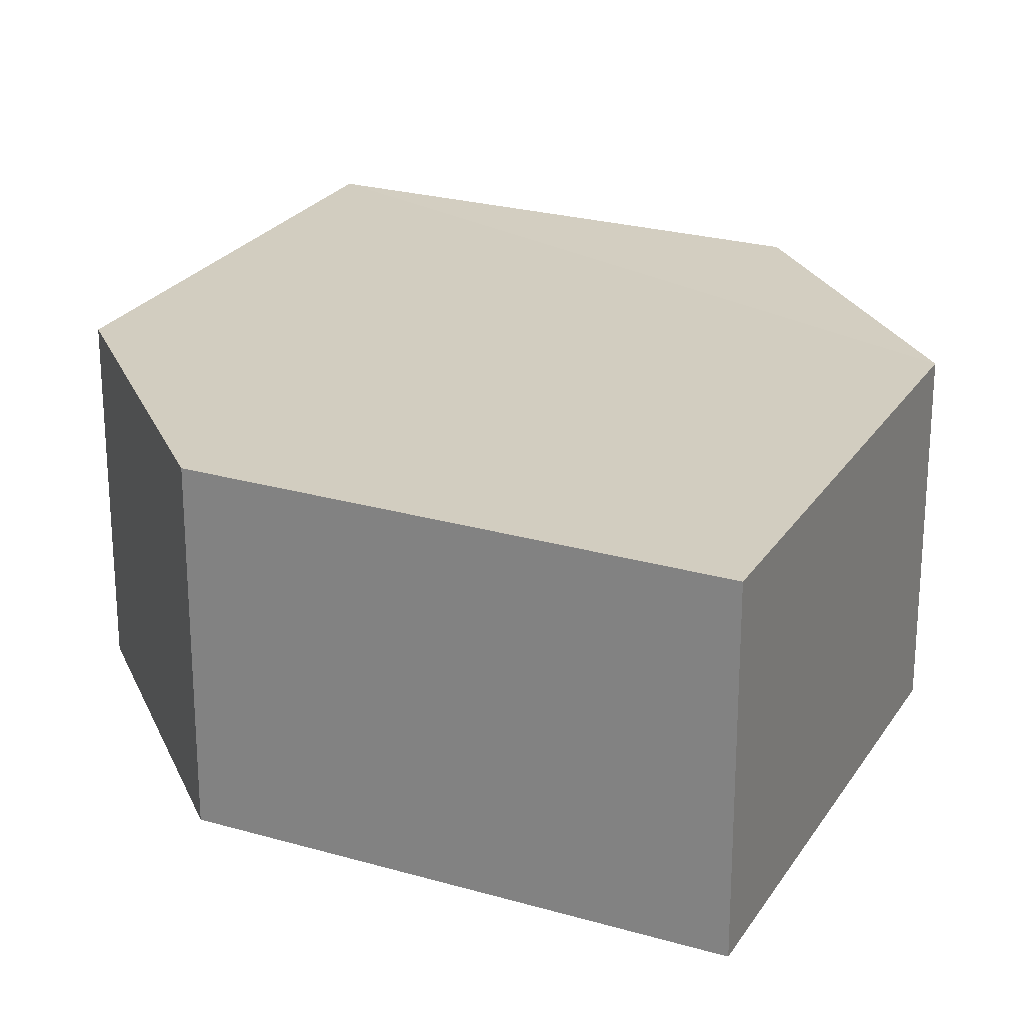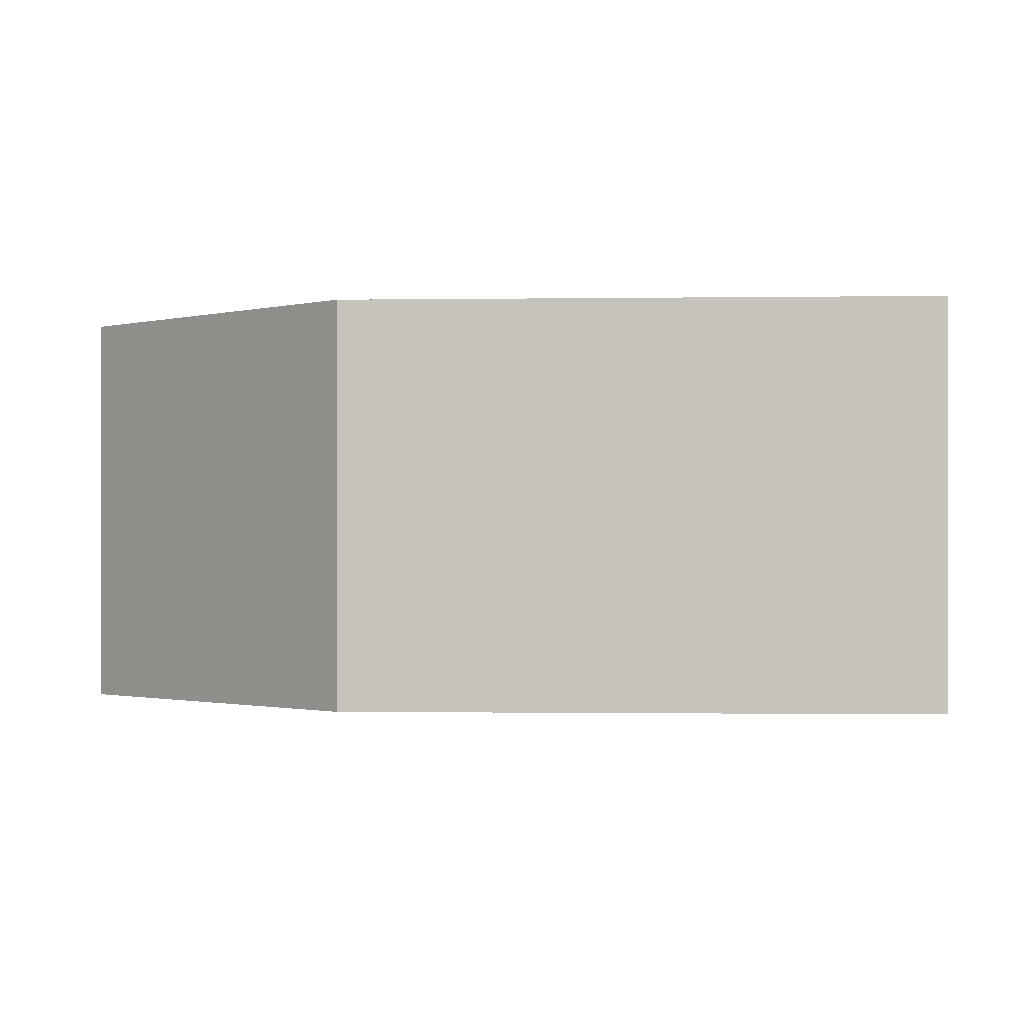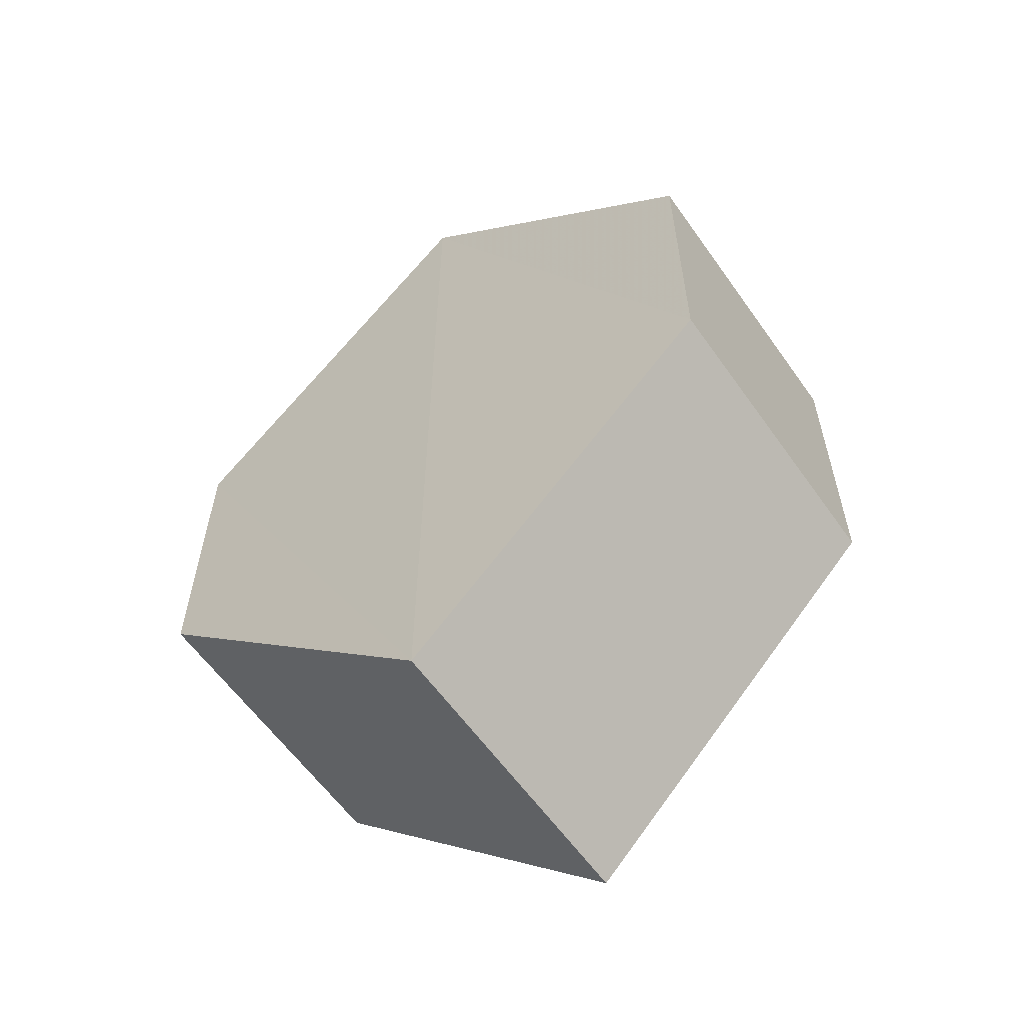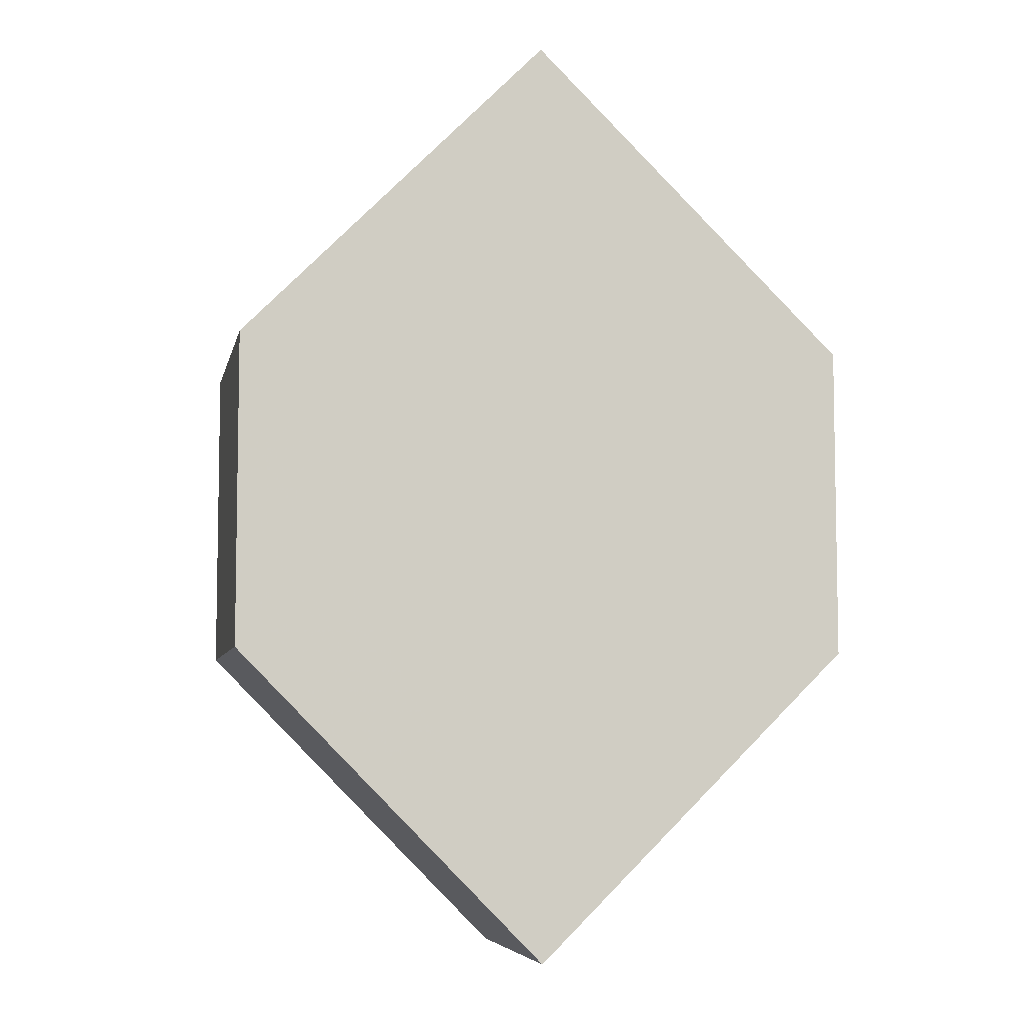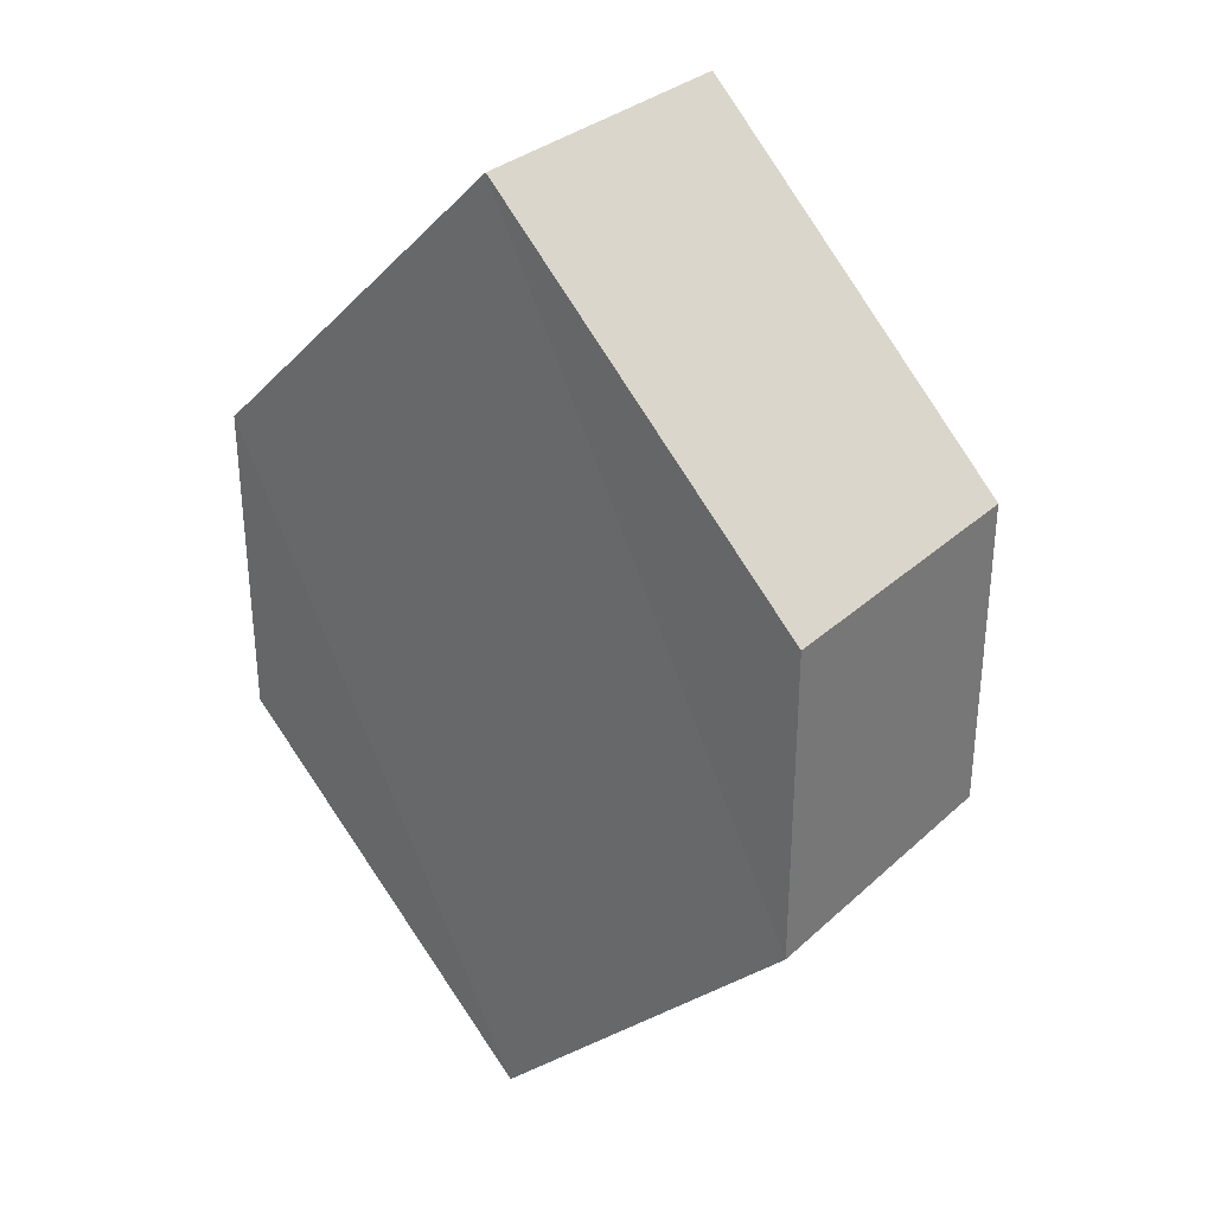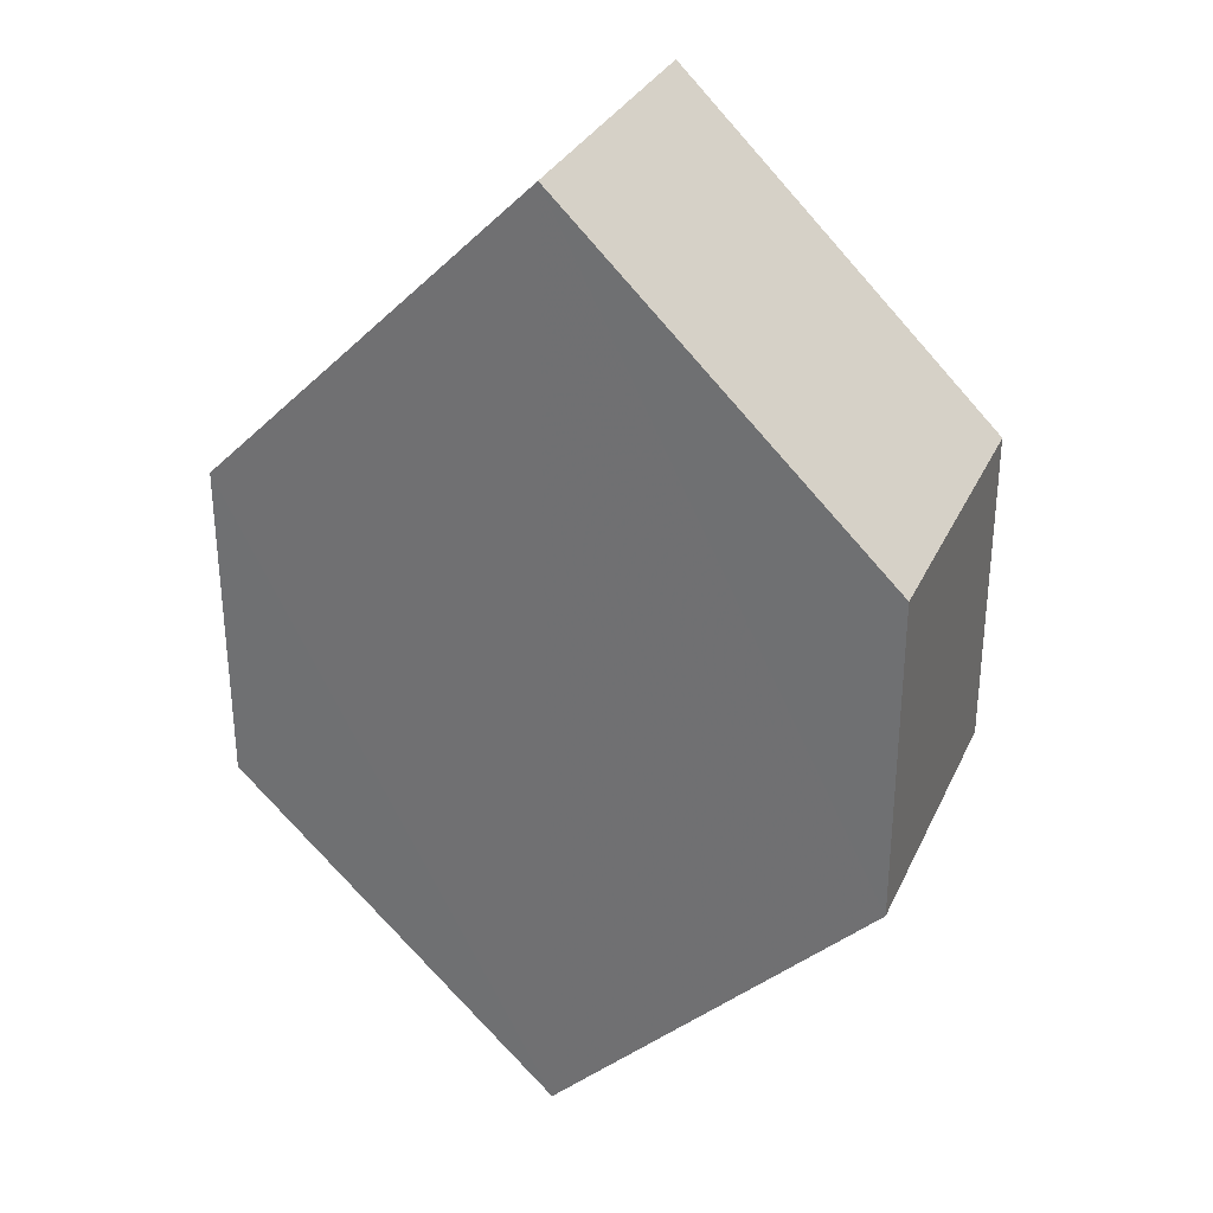
<metadata>
{"format":"obj","ext":"obj","renderer":"f3d","projection":"perspective","resolution":1024,"background":"white","views":[{"elev":24.5,"azim":-19.7,"up":"+Z"},{"elev":-0.8,"azim":-41.4,"up":"+Z"},{"elev":-60.0,"azim":-145.1,"up":"+Y"},{"elev":-6.6,"azim":-11.6,"up":"+Y"},{"elev":32.0,"azim":38.6,"up":"+Y"},{"elev":31.5,"azim":-159.2,"up":"+Y"}]}
</metadata>
<code>
o 1364
v 2201 1868 3.783
v 2201 1868 3.773
v 2201 1868 3.773
v 2201 1868 3.773
v 2201 1868 3.773
v 2201 1868 3.773
v 2201 1868 3.773
v 2201 1868 3.773
v 2201 1868 3.773
v 2201 1868 3.773
v 2201 1868 3.783
v 2201 1868 3.773
v 2201 1868 3.783
v 2201 1868 3.783
v 2201 1868 3.783
v 2201 1868 3.783
v 2201 1868 3.783
v 2201 1868 3.783
v 2201 1868 3.783
v 2201 1868 3.773
v 2201 1868 3.783
v 2201 1868 3.783
v 2201 1868 3.773
v 2201 1868 3.783
v 2201 1868 3.783
v 2201 1868 3.783
v 2201 1868 3.783
v 2201 1868 3.773
v 2201 1868 3.773
v 2201 1868 3.773
v 2201 1868 3.783
v 2201 1868 3.773
v 2201 1868 3.773
v 2201 1868 3.773
v 2201 1868 3.773
v 2201 1868 3.783
v 2201 1868 3.773
v 2201 1868 3.783
v 2201 1868 3.783
v 2201 1868 3.783
f 1 2 3
f 4 1 5
f 6 2 7
f 4 8 9
f 9 7 10
f 11 7 12
f 9 13 14
f 11 13 15
f 16 17 13
f 18 19 11
f 20 17 21
f 18 20 22
f 23 24 25
f 26 24 27
f 23 28 29
f 26 28 30
f 31 32 33
f 34 31 35
f 36 37 38
f 37 39 40

</code>
